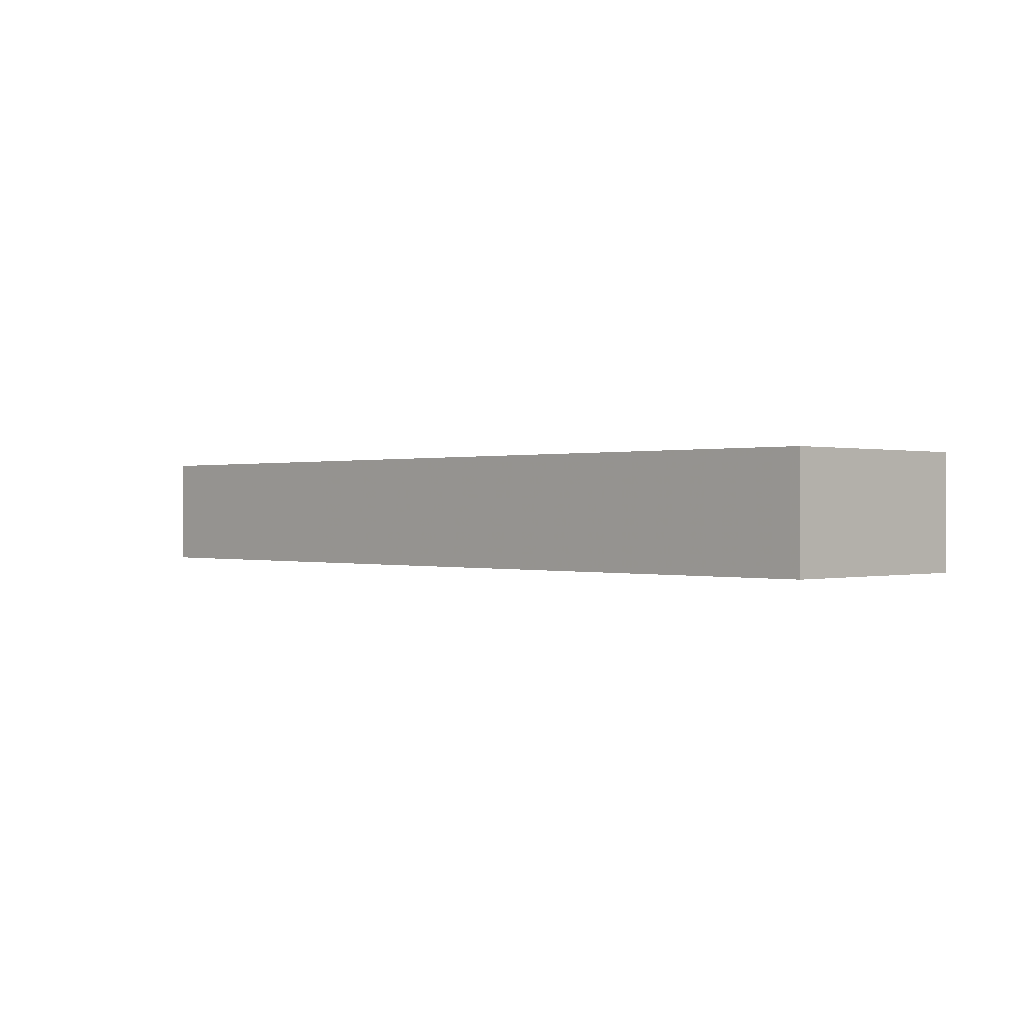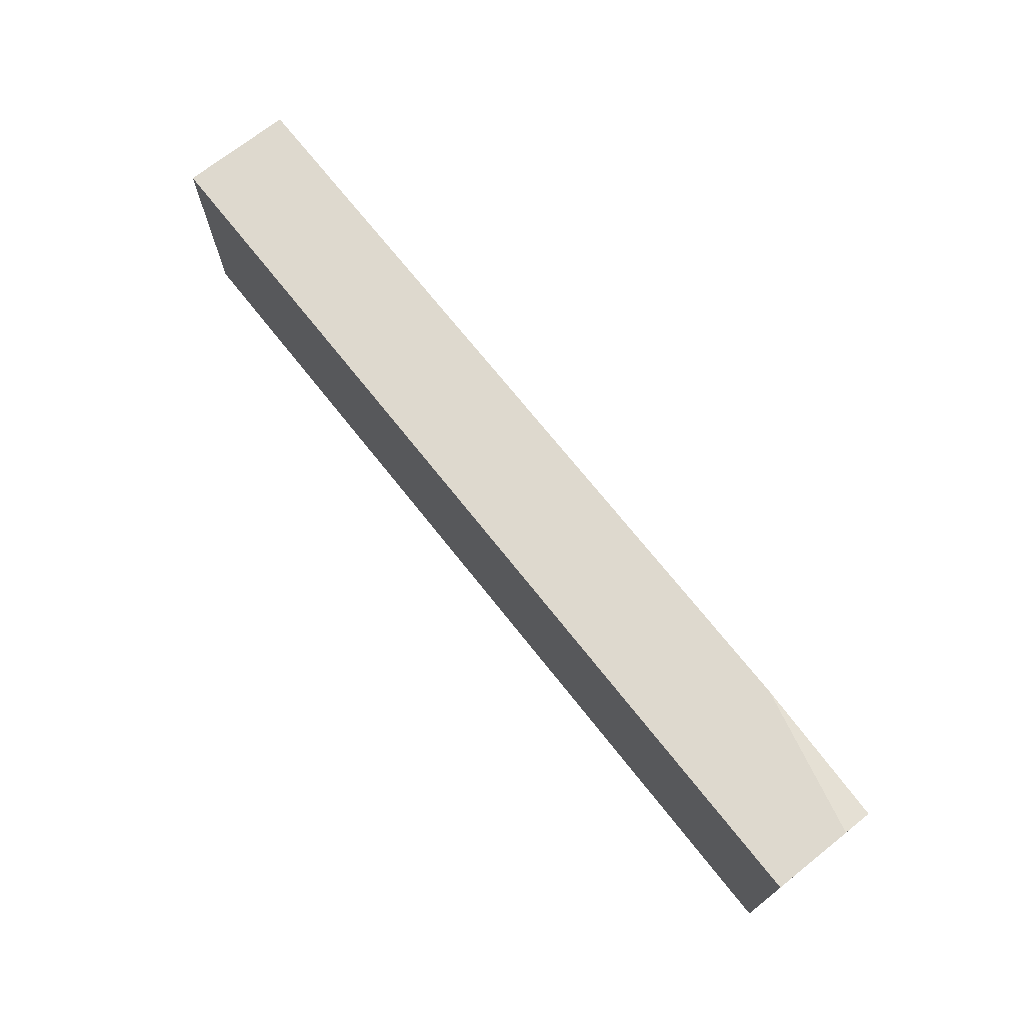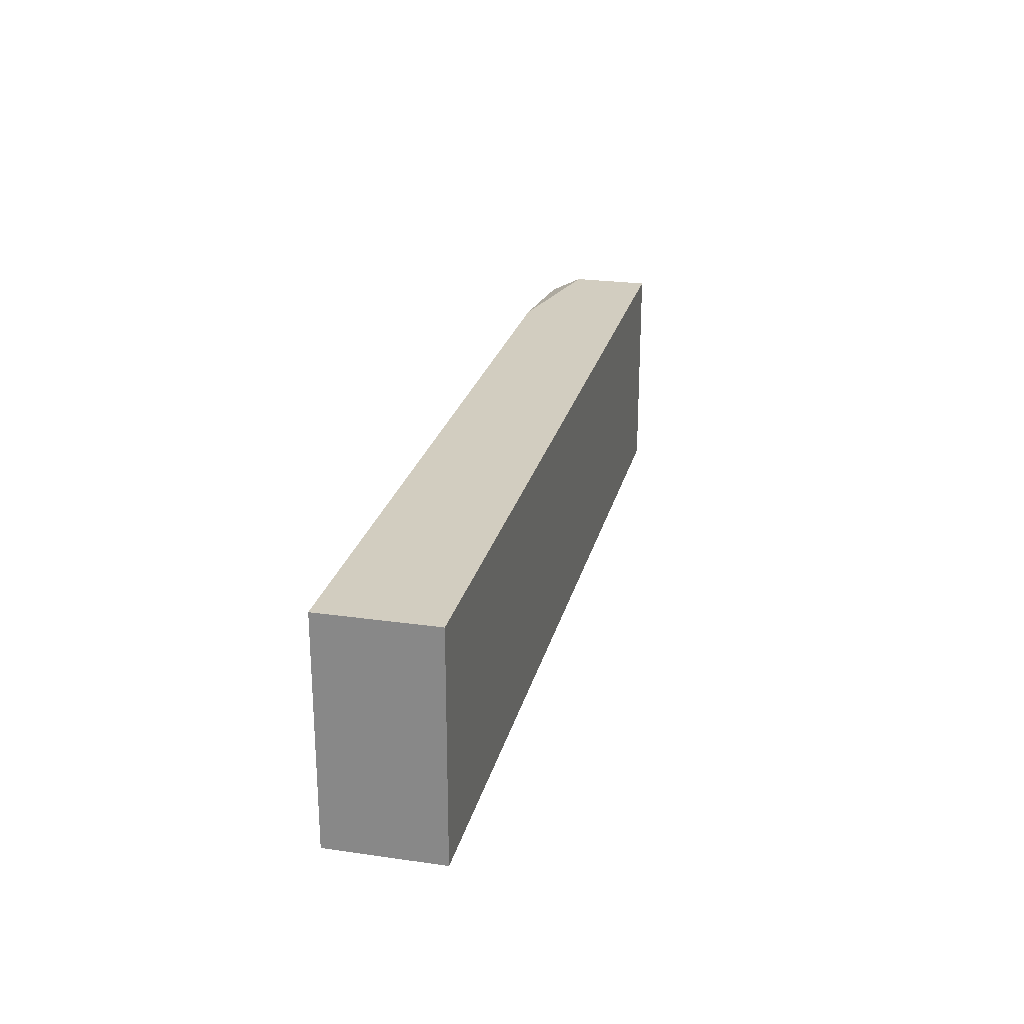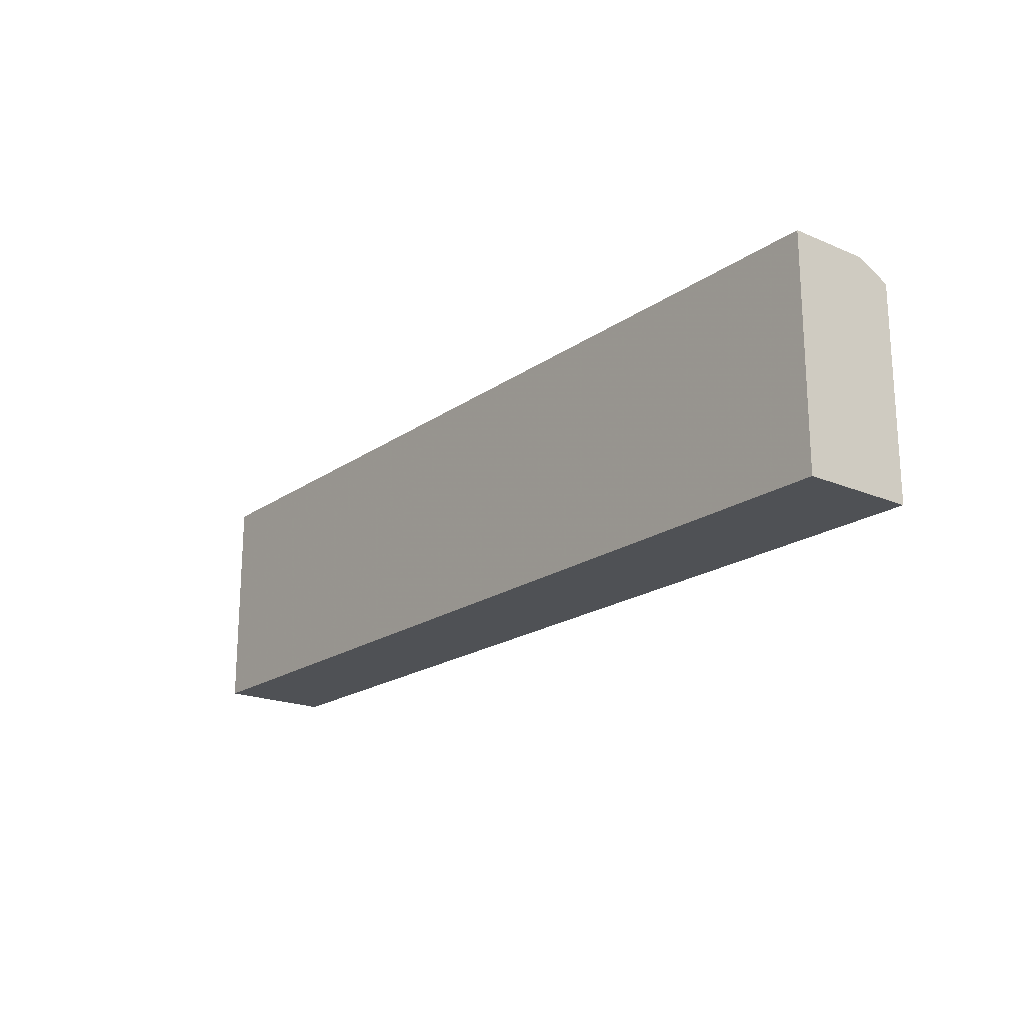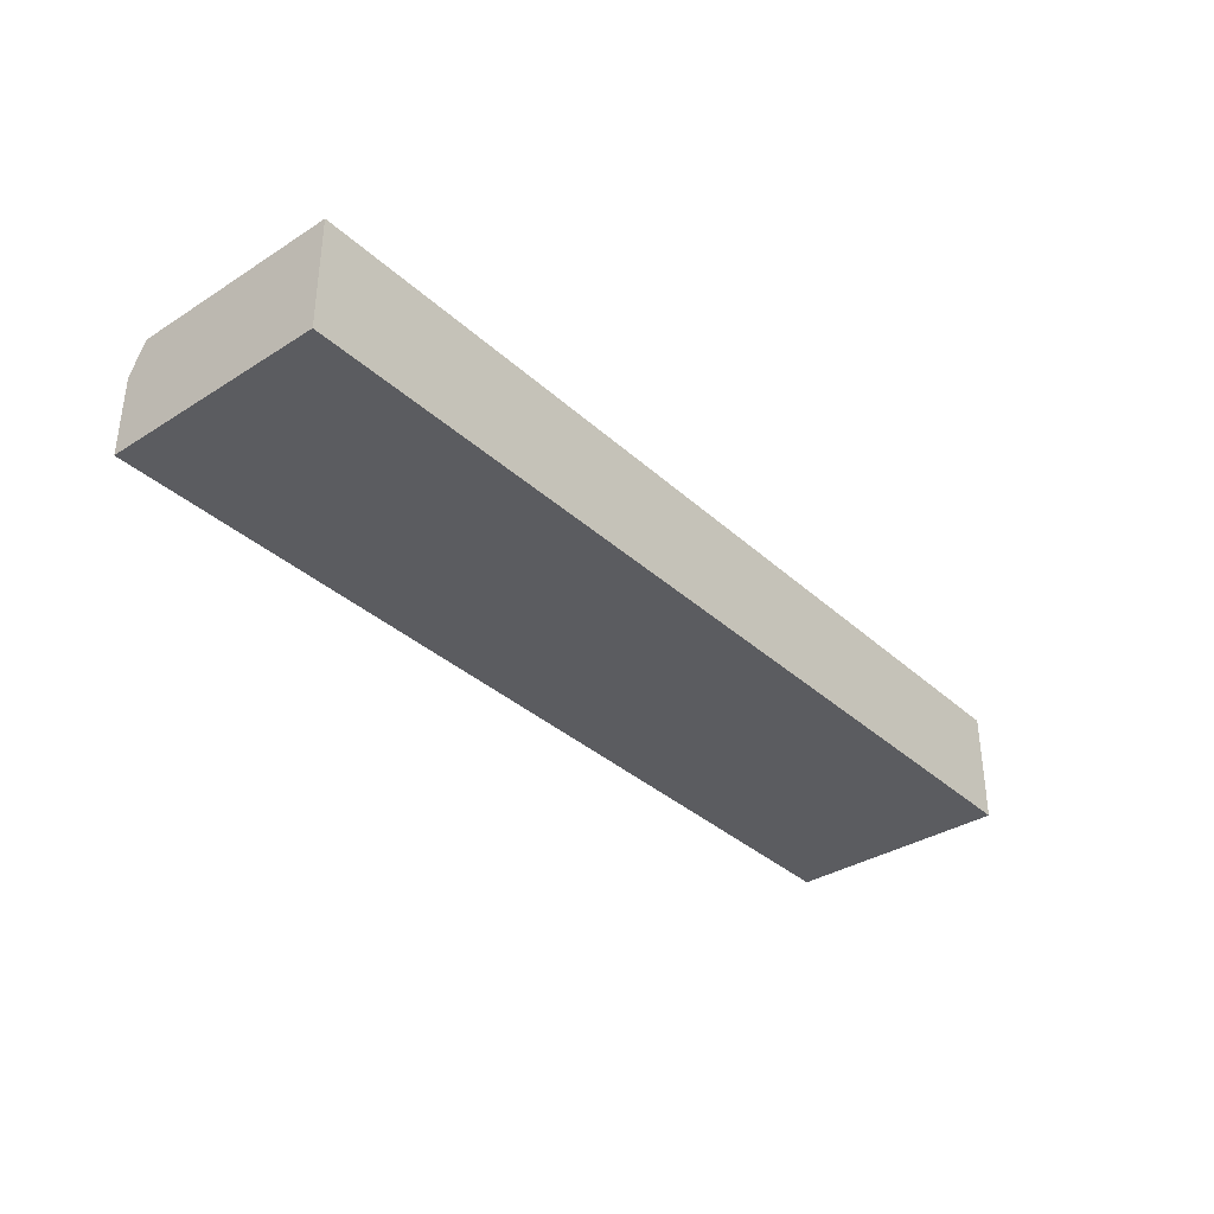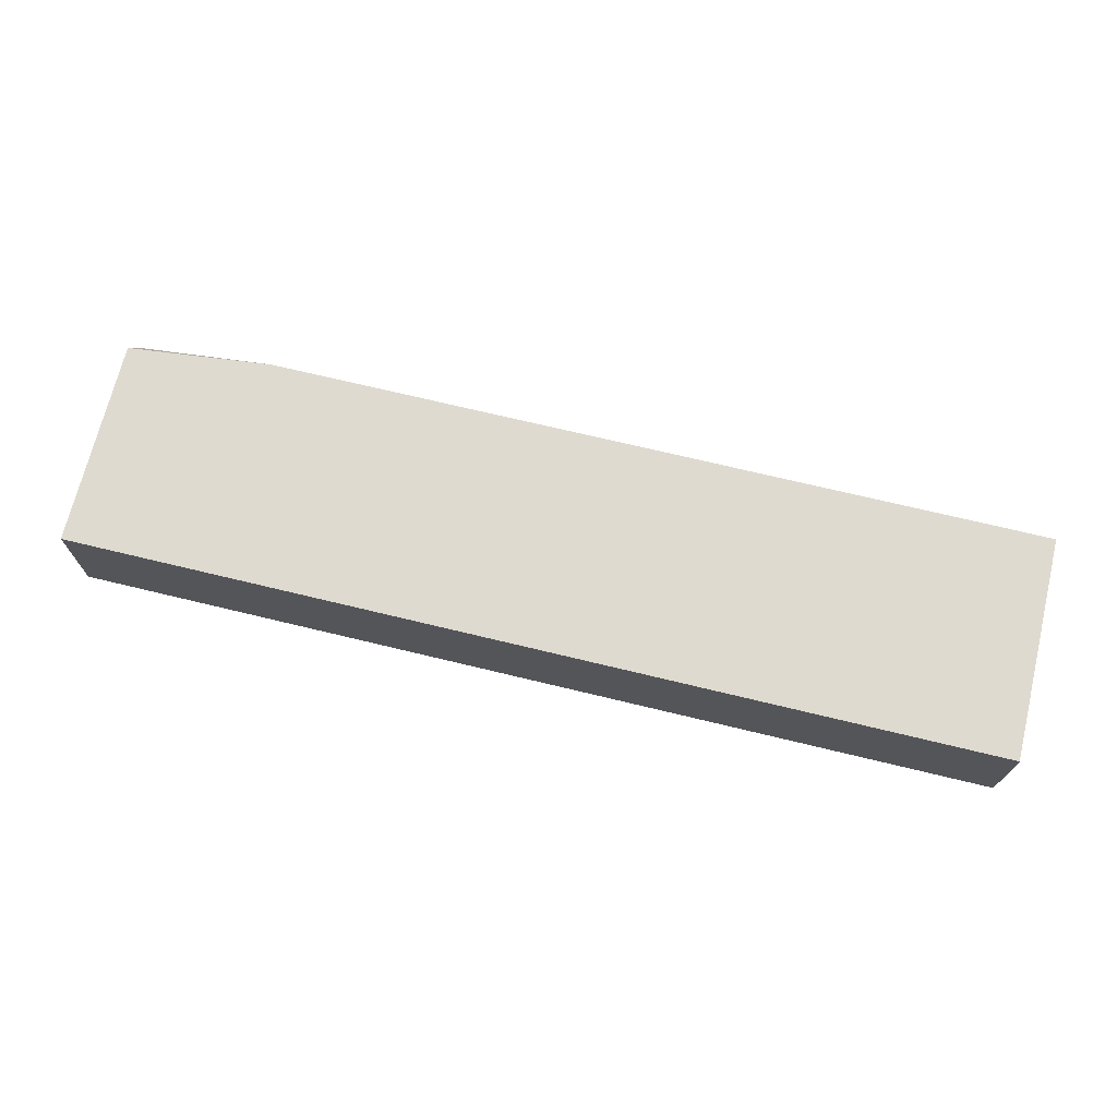
<metadata>
{"format":"obj","ext":"obj","renderer":"f3d","projection":"perspective","resolution":1024,"background":"white","views":[{"elev":0.1,"azim":46.0,"up":"+Z"},{"elev":71.4,"azim":-128.4,"up":"+Y"},{"elev":24.4,"azim":103.3,"up":"+Y"},{"elev":-19.7,"azim":-128.2,"up":"+Y"},{"elev":-35.3,"azim":-50.0,"up":"+Z"},{"elev":70.6,"azim":13.6,"up":"+Z"}]}
</metadata>
<code>
v -0.02343 0.004371 -0.02037
v -0.03284 0.003326 -0.02037
v -0.03284 0.004371 -0.02246
v -0.03284 0.004371 -0.02768
v -0.03284 -0.01026 -0.02768
v -0.03284 -0.01026 -0.02037
v 0.02777 0.004371 -0.02768
v 0.02777 0.004371 -0.02037
v 0.02777 -0.01026 -0.02768
v 0.02777 -0.01026 -0.02037
f 3 2 1
f 3 8 7
f 7 8 10
f 10 8 6
f 3 5 6
f 5 10 6
f 7 10 9
f 10 5 9
f 5 7 9
f 3 7 4
f 5 3 4
f 7 5 4
f 6 8 2
f 3 6 2
f 8 3 1
f 2 8 1

</code>
